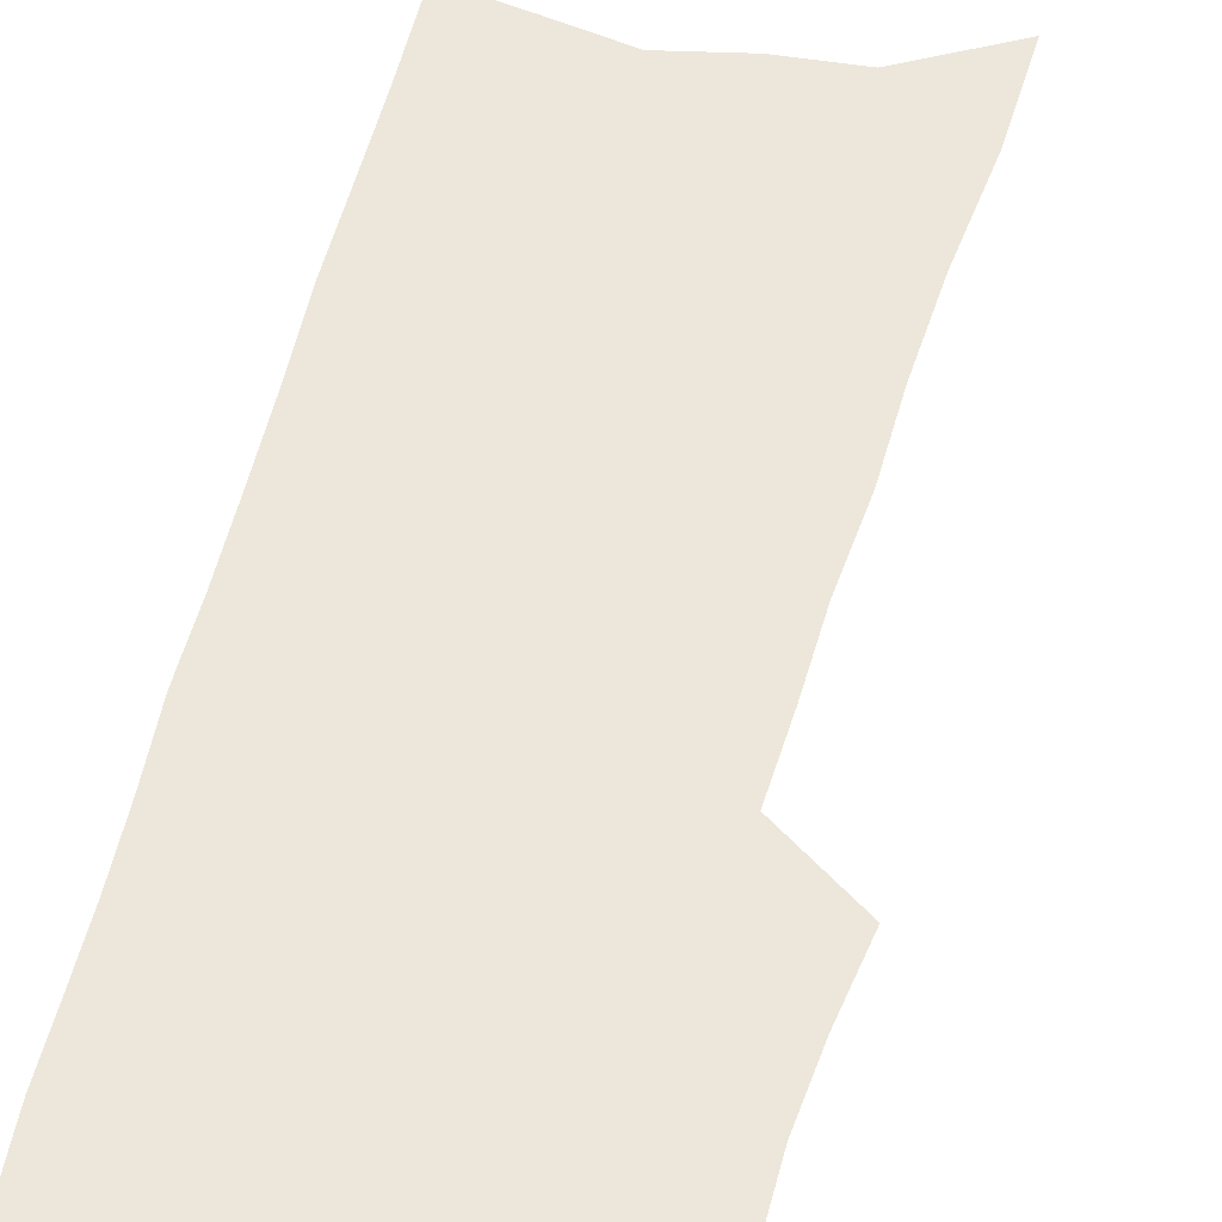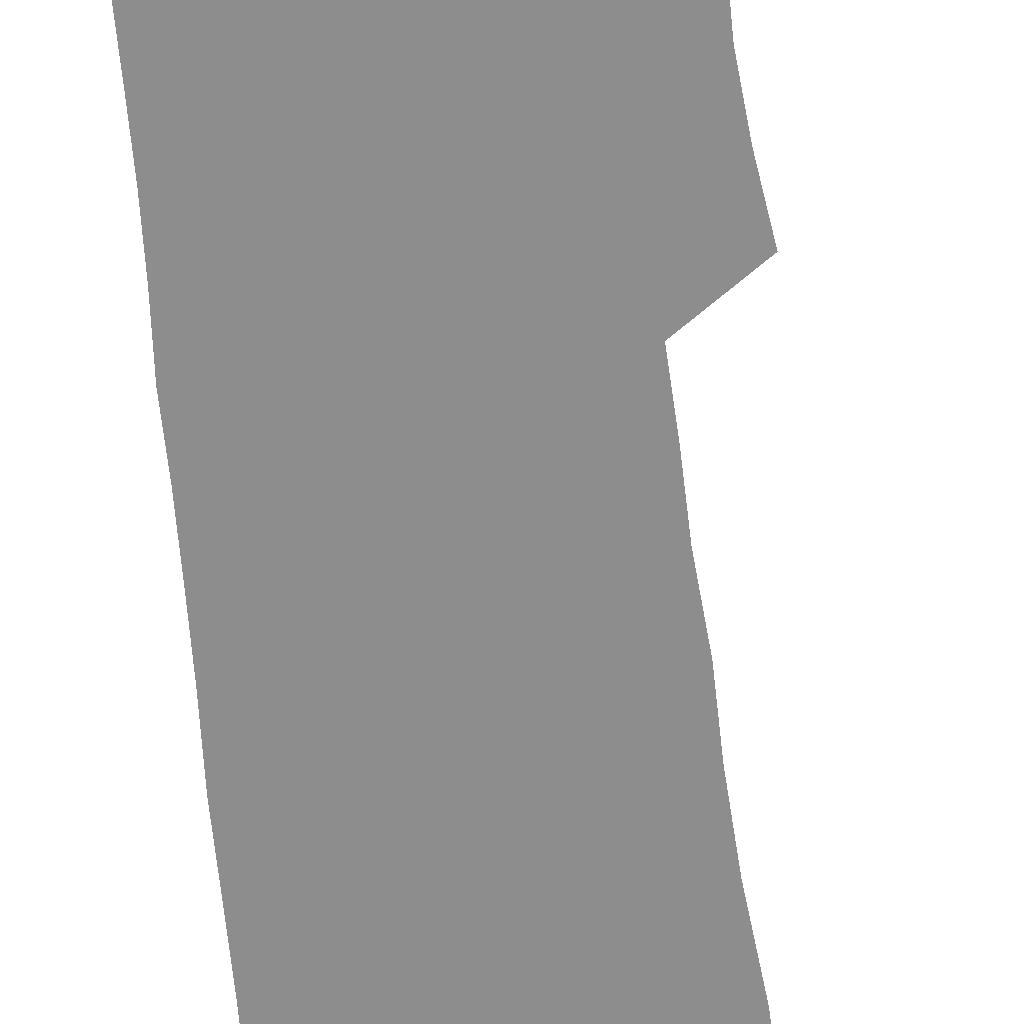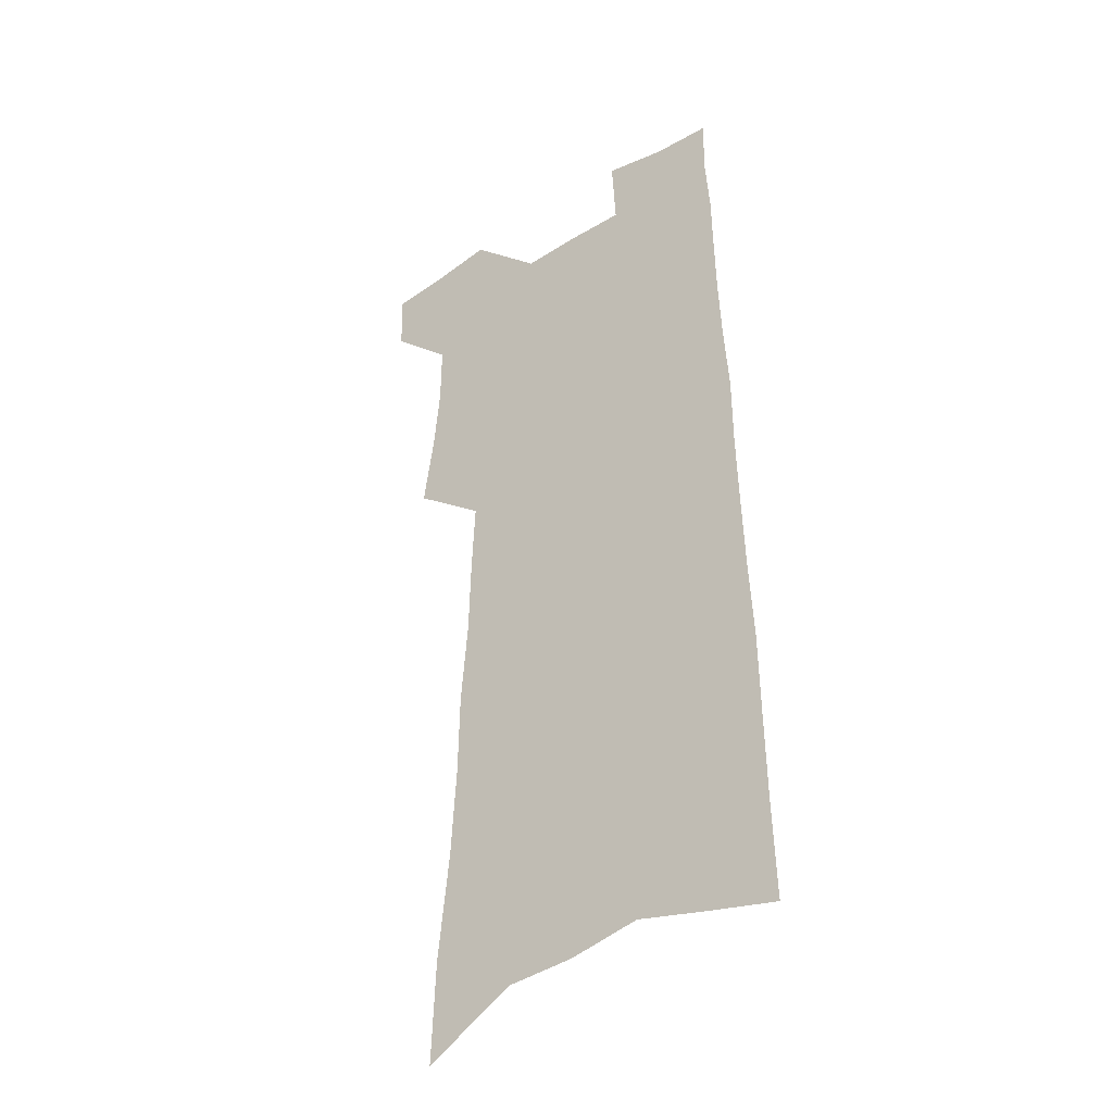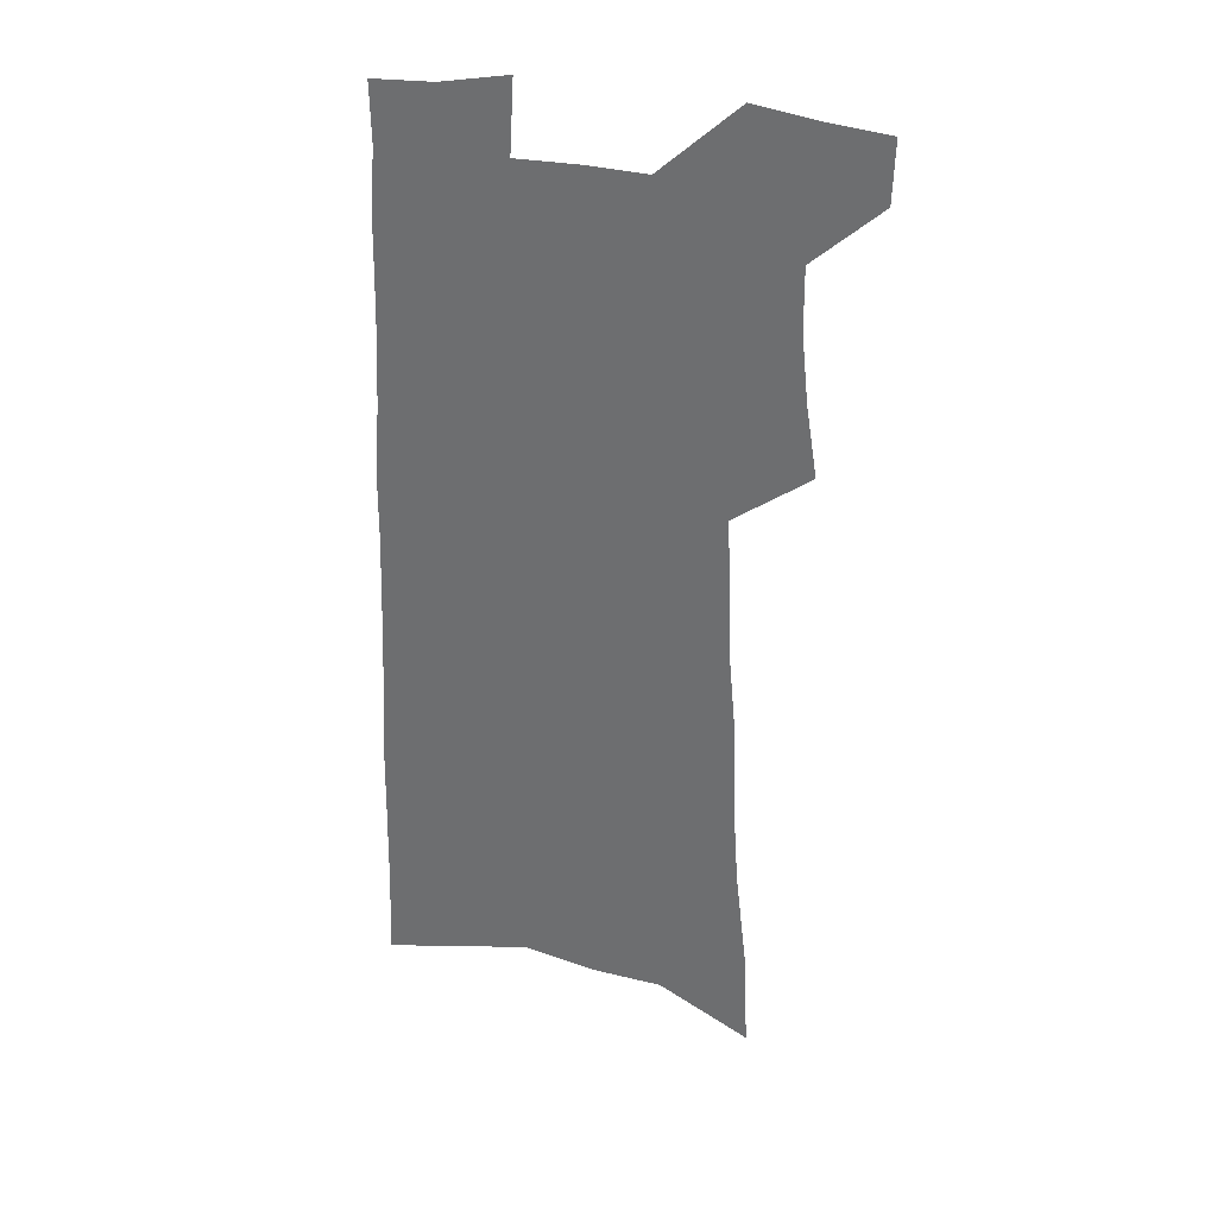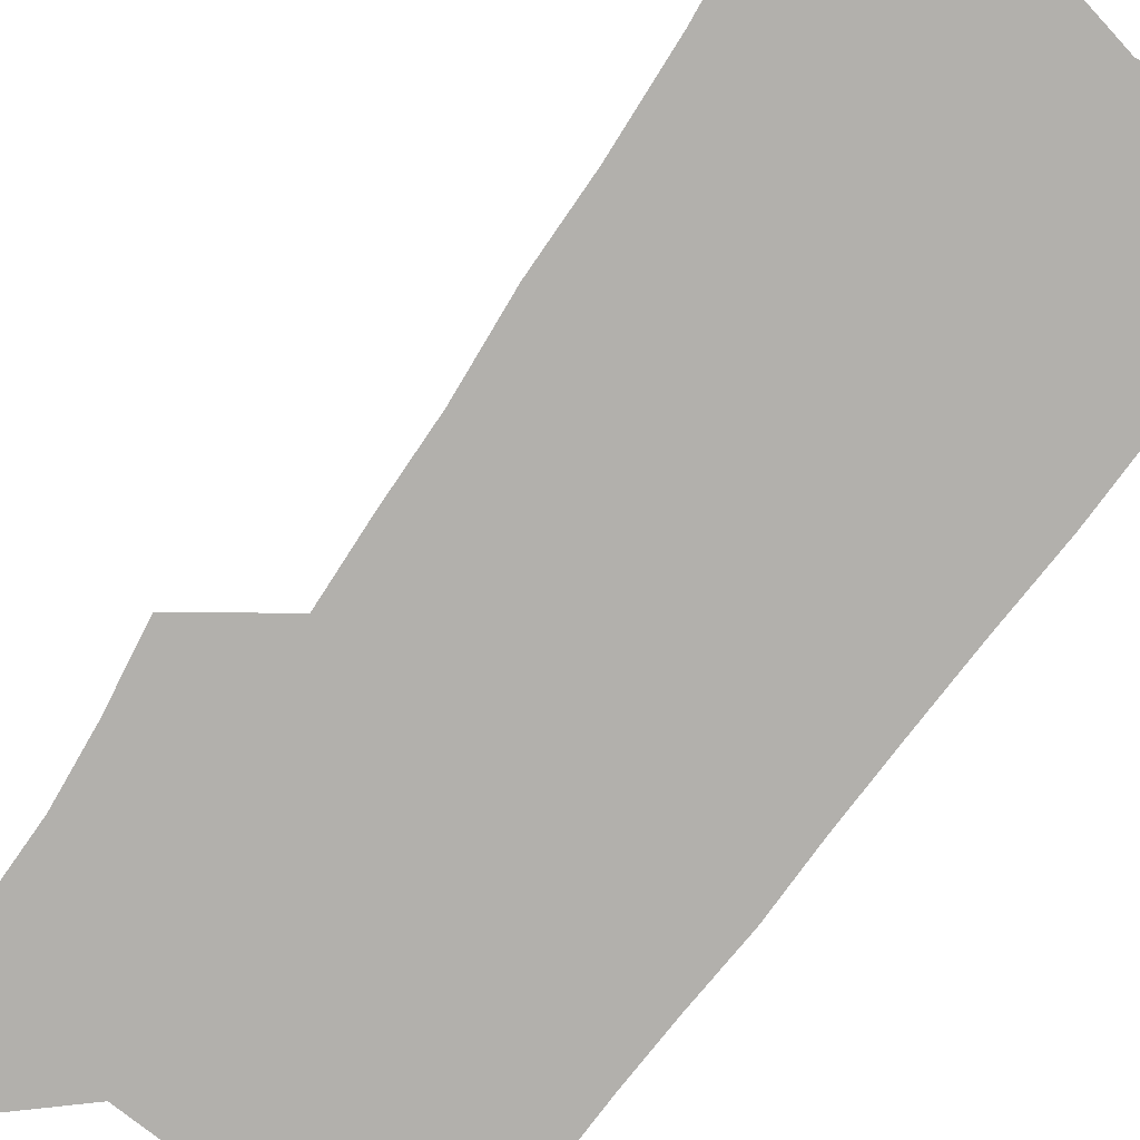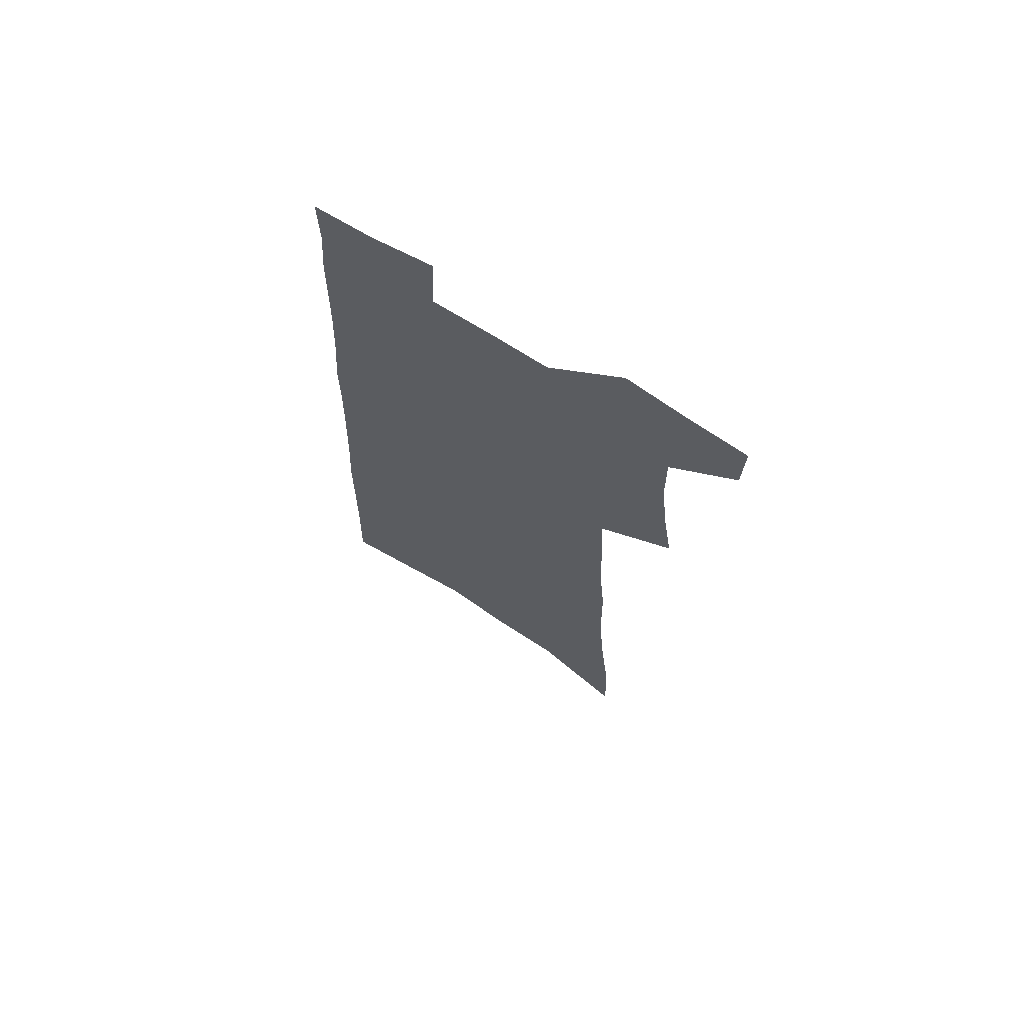
<metadata>
{"format":"obj","ext":"obj","renderer":"f3d","projection":"perspective","resolution":1024,"background":"white","views":[{"elev":52.0,"azim":-165.7,"up":"+Z"},{"elev":-64.7,"azim":-174.2,"up":"+Z"},{"elev":-36.4,"azim":38.3,"up":"+Y"},{"elev":33.3,"azim":-165.9,"up":"+Y"},{"elev":-78.8,"azim":-35.6,"up":"+Z"},{"elev":70.1,"azim":-148.0,"up":"+Y"}]}
</metadata>
<code>
v 496.9 525.2 0
v 496.2 550 0
v 516.6 418.9 0
v 521.2 448.5 0
v 523.9 475.8 0
v 524.2 501.2 0
v 525.5 526.3 0
v 521.4 552.8 0
v 533 143.5 0
v 534.7 185.7 0
v 539.6 229.9 0
v 541.9 267.7 0
v 542.5 301 0
v 545.5 336.3 0
v 546.3 366.9 0
v 547.8 396.8 0
v 550.3 425.8 0
v 551.4 452.4 0
v 552.5 478.1 0
v 554.3 503.2 0
v 551.4 528.3 0
v 546.2 556.9 0
v 570.5 165 0
v 572.7 207.5 0
v 573.6 244.7 0
v 573.9 278.5 0
v 573.3 309.6 0
v 575.4 343.7 0
v 576.8 374.4 0
v 577.8 402.8 0
v 577.9 429.1 0
v 579 455.4 0
v 578.8 479.9 0
v 578.8 504.1 0
v 577.8 528.5 0
v 599.9 167.3 0
v 602.1 216.7 0
v 602.1 251.2 0
v 601.6 283 0
v 602.3 317.1 0
v 602.6 347.8 0
v 603 377.2 0
v 603.2 404.5 0
v 603.5 431.2 0
v 603.7 456.6 0
v 603.8 481 0
v 603.4 504.7 0
v 602.5 529.6 0
v 629.6 173.6 0
v 629.3 216.2 0
v 629.1 251.1 0
v 628.6 285.7 0
v 628.6 316.3 0
v 628.3 348.6 0
v 628.1 377.3 0
v 628 404.7 0
v 628 431 0
v 627.9 456.5 0
v 627.7 481.1 0
v 627.6 505.1 0
v 627.4 529.4 0
v 625.8 559.2 0
v 659.3 167.5 0
v 657.2 212.5 0
v 657.7 245.4 0
v 656 282.2 0
v 655.1 315 0
v 654.5 345.8 0
v 653.8 375.4 0
v 653.3 403.3 0
v 653 429.9 0
v 652.7 455.7 0
v 652.2 480.8 0
v 651.5 505.3 0
v 652.1 528.7 0
v 652.8 554.2 0
v 689.7 161.7 0
v 688.4 201.7 0
v 687.8 237.6 0
v 687.3 272 0
v 685.4 306.6 0
v 684.2 338.7 0
v 683.3 369 0
v 683.1 397.4 0
v 681 426.3 0
v 679.7 453.3 0
v 679.1 479 0
v 678.7 504.1 0
v 676.8 529.1 0
v 677.3 553.2 0
f 6 7 1
f 1 7 2
f 7 8 2
f 16 17 3
f 3 17 4
f 17 18 4
f 4 18 5
f 18 19 5
f 5 19 6
f 19 20 6
f 6 20 7
f 20 21 7
f 7 21 8
f 21 22 8
f 9 23 10
f 23 24 10
f 10 24 11
f 24 25 11
f 11 25 12
f 25 26 12
f 12 26 13
f 26 27 13
f 13 27 14
f 27 28 14
f 14 28 15
f 28 29 15
f 15 29 16
f 29 30 16
f 16 30 17
f 30 31 17
f 17 31 18
f 31 32 18
f 18 32 19
f 32 33 19
f 19 33 20
f 33 34 20
f 20 34 21
f 34 35 21
f 21 35 22
f 23 36 24
f 36 37 24
f 24 37 25
f 37 38 25
f 25 38 26
f 38 39 26
f 26 39 27
f 39 40 27
f 27 40 28
f 40 41 28
f 28 41 29
f 41 42 29
f 29 42 30
f 42 43 30
f 30 43 31
f 43 44 31
f 31 44 32
f 44 45 32
f 32 45 33
f 45 46 33
f 33 46 34
f 46 47 34
f 34 47 35
f 47 48 35
f 36 49 37
f 49 50 37
f 37 50 38
f 50 51 38
f 38 51 39
f 51 52 39
f 39 52 40
f 52 53 40
f 40 53 41
f 53 54 41
f 41 54 42
f 54 55 42
f 42 55 43
f 55 56 43
f 43 56 44
f 56 57 44
f 44 57 45
f 57 58 45
f 45 58 46
f 58 59 46
f 46 59 47
f 59 60 47
f 47 60 48
f 60 61 48
f 49 63 50
f 63 64 50
f 50 64 51
f 64 65 51
f 51 65 52
f 65 66 52
f 52 66 53
f 66 67 53
f 53 67 54
f 67 68 54
f 54 68 55
f 68 69 55
f 55 69 56
f 69 70 56
f 56 70 57
f 70 71 57
f 57 71 58
f 71 72 58
f 58 72 59
f 72 73 59
f 59 73 60
f 73 74 60
f 60 74 61
f 74 75 61
f 61 75 62
f 75 76 62
f 63 77 64
f 77 78 64
f 64 78 65
f 78 79 65
f 65 79 66
f 79 80 66
f 66 80 67
f 80 81 67
f 67 81 68
f 81 82 68
f 68 82 69
f 82 83 69
f 69 83 70
f 83 84 70
f 70 84 71
f 84 85 71
f 71 85 72
f 85 86 72
f 72 86 73
f 86 87 73
f 73 87 74
f 87 88 74
f 74 88 75
f 88 89 75
f 75 89 76
f 89 90 76

</code>
